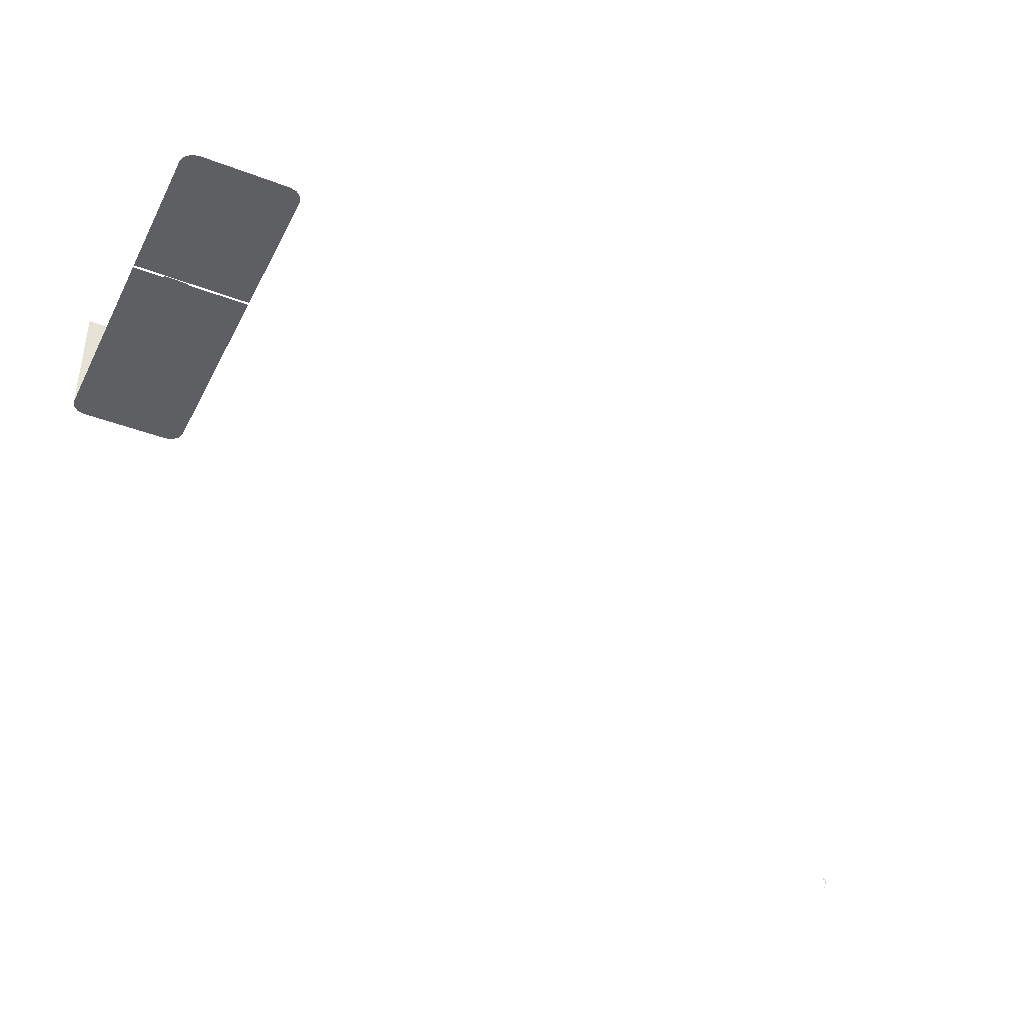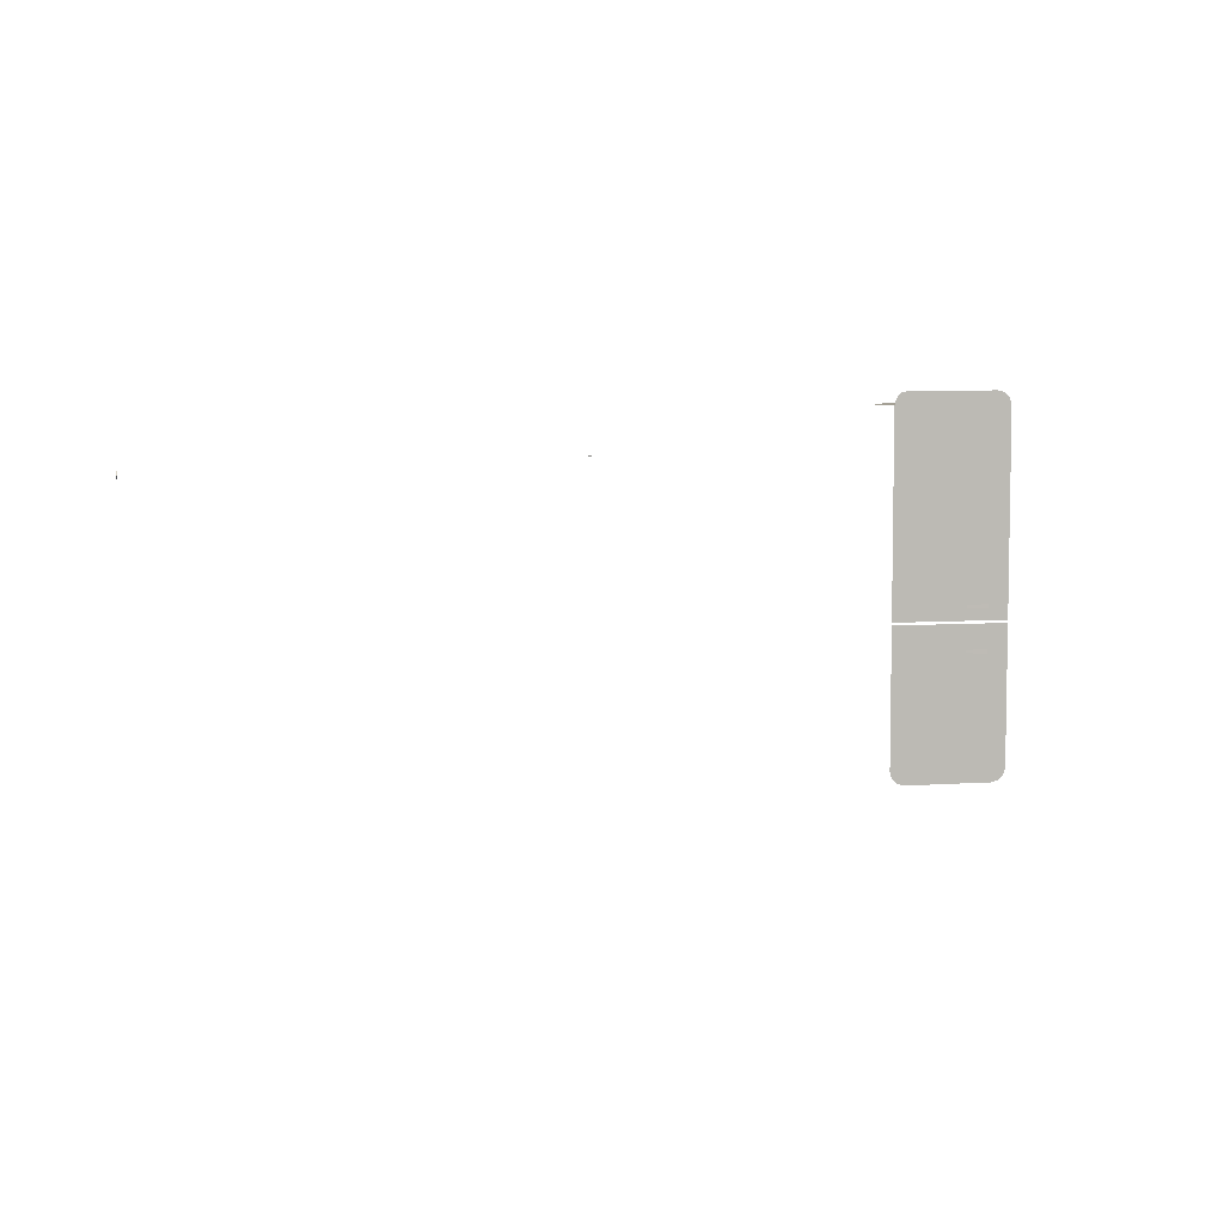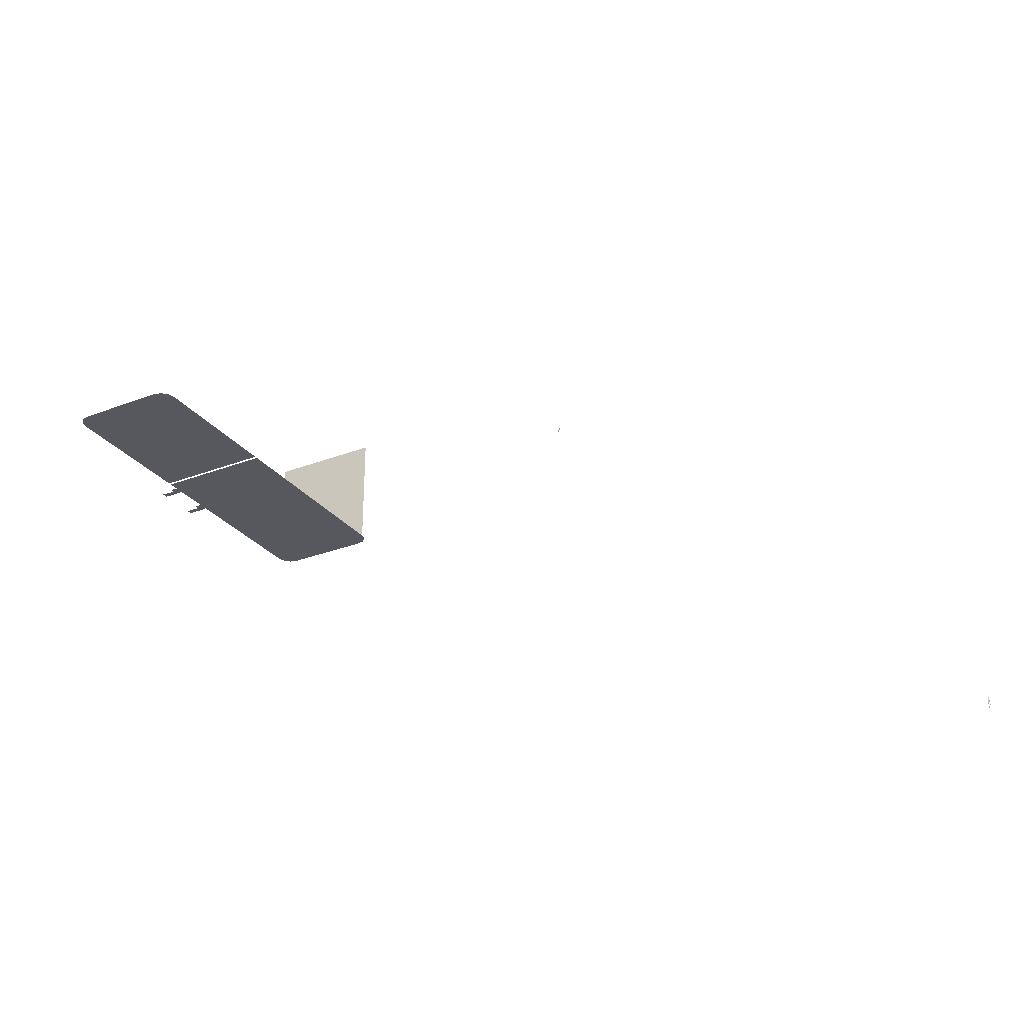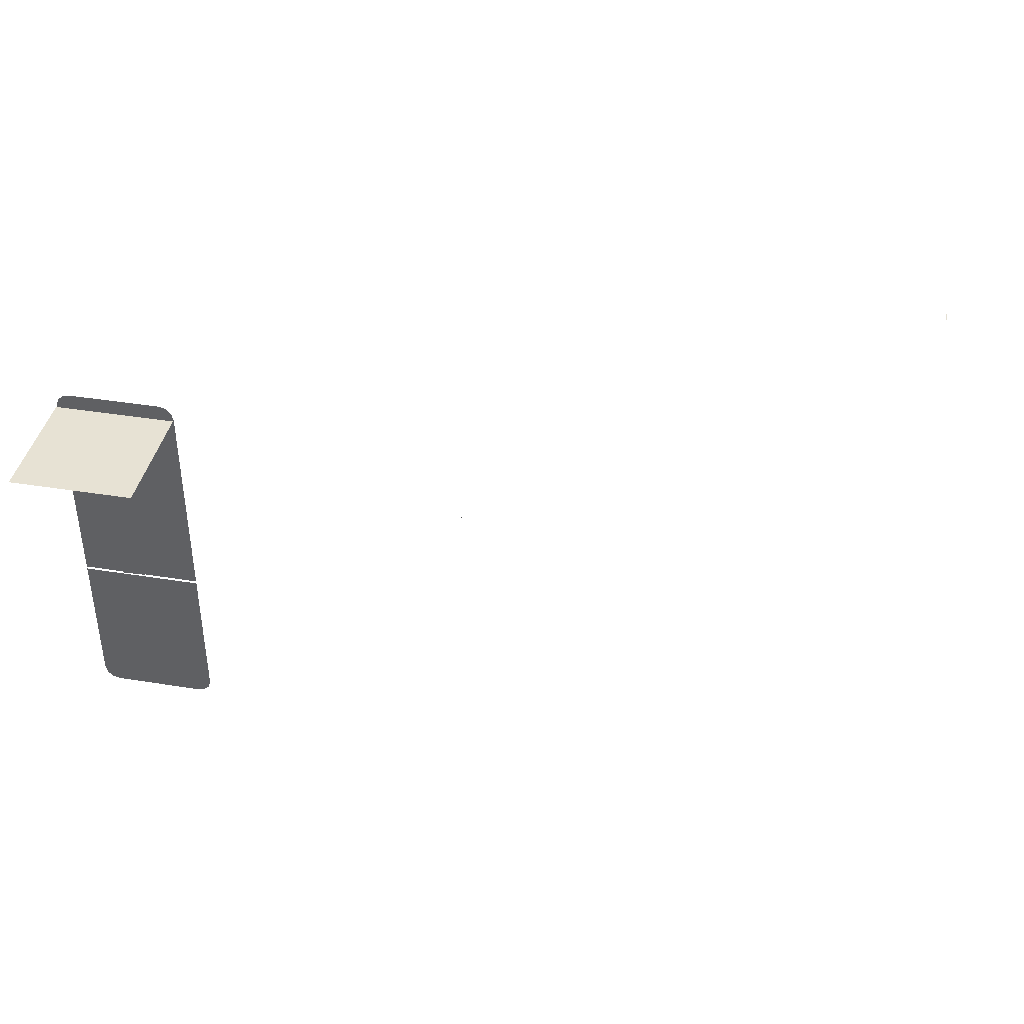
<metadata>
{"format":"obj","ext":"obj","renderer":"f3d","projection":"perspective","resolution":1024,"background":"white","views":[{"elev":-40.7,"azim":154.9,"up":"+Y"},{"elev":6.1,"azim":-12.1,"up":"+Z"},{"elev":-28.8,"azim":-150.1,"up":"+Y"},{"elev":39.9,"azim":-168.7,"up":"+Z"}]}
</metadata>
<code>
o model_2
v 2.21 -0.3999 1.65
v 2.22 -0.4199 1.65
v 2.21 -0.3999 1.66
v 2.22 -0.4199 1.65
v 2.22 -0.4199 1.66
v 4.28 -0.5772 0.8252
v 4.28 -0.5772 0.1049
v 3.68 -0.5772 0.1049
v 3.69 -0.5772 0.06904
v 3.716 -0.5772 0.04261
v 3.753 -0.5772 0.03223
v 3.68 -0.5772 0.8393
v 3.68 -0.5772 1.892
v 4.28 -0.5772 1.892
v 3.69 -0.5772 1.929
v 3.716 -0.5772 1.955
v 3.753 -0.5772 1.965
v 4.207 -0.5772 1.965
v 4.244 -0.5772 1.955
v 4.27 -0.5772 0.06904
v 4.244 -0.5772 0.04261
v 4.207 -0.5772 0.03223
v 4.28 -0.5674 1.892
v 3.68 0.03 1.892
v 3.68 -0.5674 1.892
v 4.28 -0.5674 1.892
v 4.28 0.03 1.892
v 3.68 0.03 1.892
v 4.207 -0.5772 0.03223
v 3.753 -0.5772 0.03223
v 3.68 -0.5772 0.1049
v 3.68 -0.5772 0.8252
v 4.202 -0.7352 0.9413
v 4.114 -0.7367 0.9384
v 4.202 -0.7352 0.912
v 4.149 -0.7202 0.9394
v 4.026 -0.7202 0.9186
v 4.026 -0.7202 0.9347
v 4.149 -0.7202 0.9139
v 4.026 -0.7202 0.9186
v 4.114 -0.7367 0.9384
v 4.007 -0.7303 0.9347
v 4.114 -0.7367 0.9148
v 4.007 -0.7303 0.9347
v 4.007 -0.7303 0.9186
v 4.114 -0.7367 0.9148
v 4.114 -0.7367 0.9384
v 4.114 -0.7367 0.9148
v 4.202 -0.7352 0.912
v 4.202 -0.7352 0.7223
v 4.114 -0.7367 0.7194
v 4.202 -0.7352 0.693
v 4.149 -0.7202 0.7204
v 4.026 -0.7202 0.6996
v 4.026 -0.7202 0.7166
v 4.149 -0.7202 0.6949
v 4.026 -0.7202 0.6996
v 4.114 -0.7367 0.7194
v 4.007 -0.7303 0.7157
v 4.114 -0.7367 0.6968
v 4.007 -0.7303 0.7157
v 4.007 -0.7303 0.7006
v 4.114 -0.7367 0.6968
v 4.114 -0.7367 0.7194
v 4.114 -0.7367 0.6968
v 4.202 -0.7352 0.693
v 4.27 -0.5772 1.929
v 4.28 -0.5772 0.8393
v 3.68 -0.5772 0.8393
v 0.002 -2.499 1.685
v 0.002 -2.53 1.671
v -1.575e-07 -2.499 1.685
v -1.575e-07 -2.53 1.671
v -1.575e-07 -2.53 1.671
v 0.002 -2.53 1.671
v -1.575e-07 -2.561 1.685
v 0.002 -2.561 1.685
v 0.002 -2.499 1.685
v -1.575e-07 -2.499 1.685
v -1.575e-07 -2.53 1.7
v 0.002 -2.53 1.7
v 0.002 -2.499 1.685
v -1.575e-07 -2.53 1.7
v -1.575e-07 -2.561 1.685
v 0.002 -2.561 1.685
v 0.002 -2.561 1.685
v 0.002 -2.53 1.7
f 1 2 3
f 3 4 5
f 23 24 25
f 26 27 28
f 7 29 30
f 6 31 32
f 33 34 35
f 36 37 38
f 36 39 40
f 41 42 43
f 44 45 46
f 47 48 49
f 50 51 52
f 53 54 55
f 53 56 57
f 58 59 60
f 61 62 63
f 64 65 66
f 19 67 14
f 14 68 69
f 78 79 80
f 81 82 80
f 83 84 85
f 83 86 87
f 6 7 8
f 7 9 8
f 8 9 9
f 9 7 9
f 9 7 10
f 7 11 10
f 10 11 11
f 11 12 11
f 11 12 12
f 12 13 12
f 12 13 14
f 13 15 14
f 14 15 16
f 15 16 16
f 16 16 16
f 16 17 16
f 16 17 14
f 17 18 14
f 14 18 19
f 18 19 19
f 19 19 20
f 19 20 20
f 20 20 20
f 20 21 20
f 20 21 7
f 21 22 7
f 7 22 22
f 22 70 22
f 22 70 70
f 70 71 70
f 70 71 72
f 71 73 72
f 72 73 73
f 73 74 73
f 73 74 74
f 74 75 74
f 74 75 76
f 75 77 76

</code>
